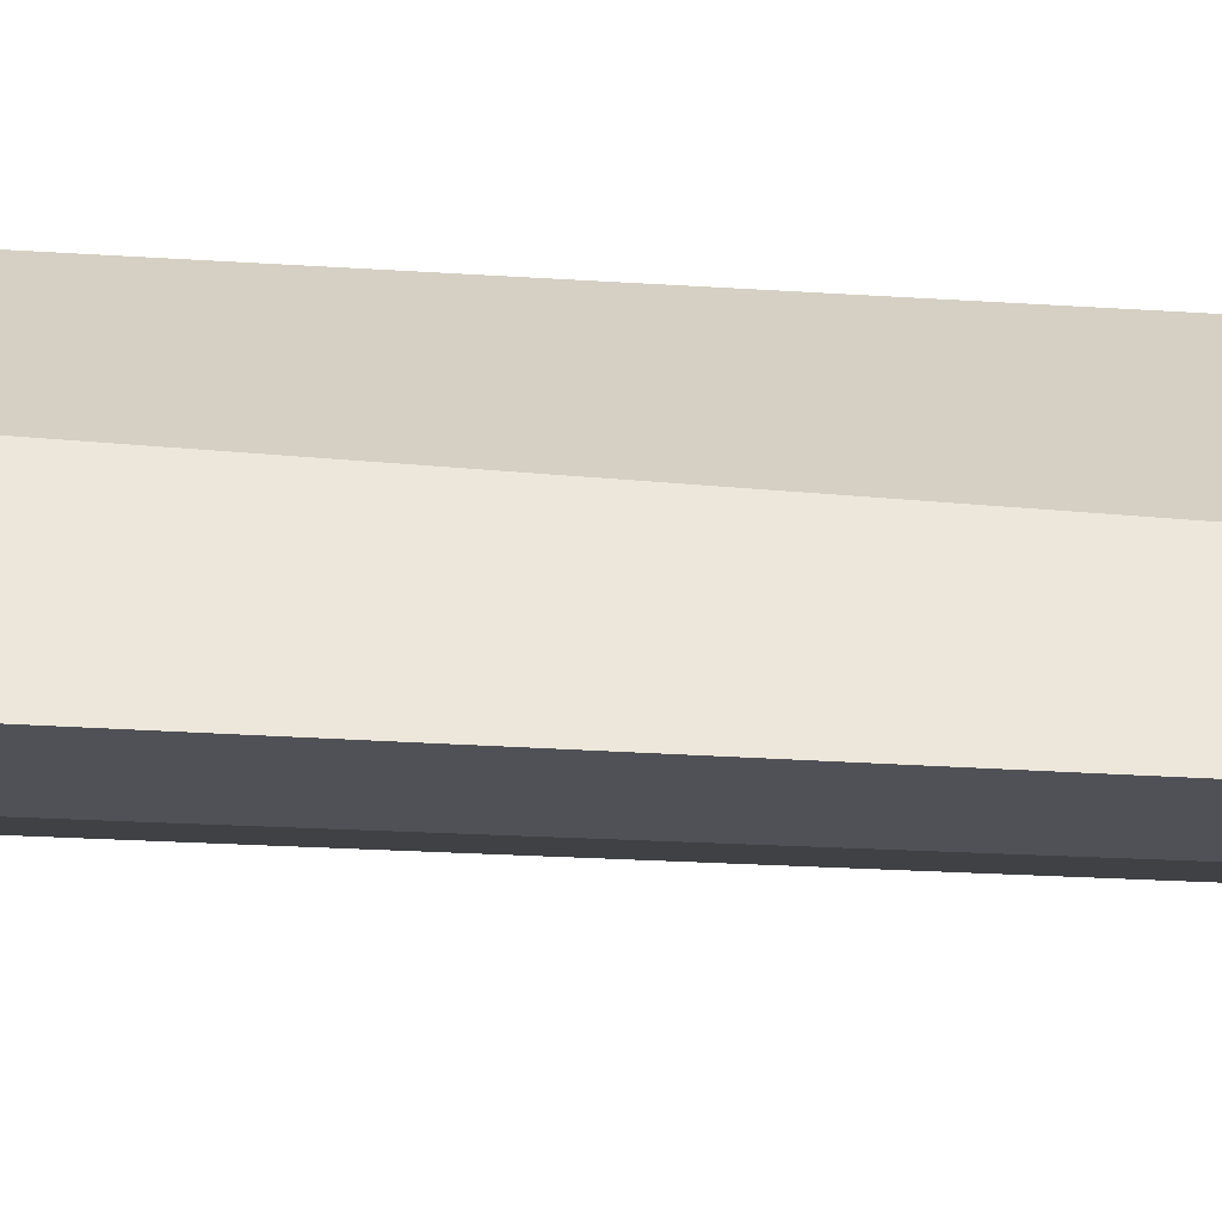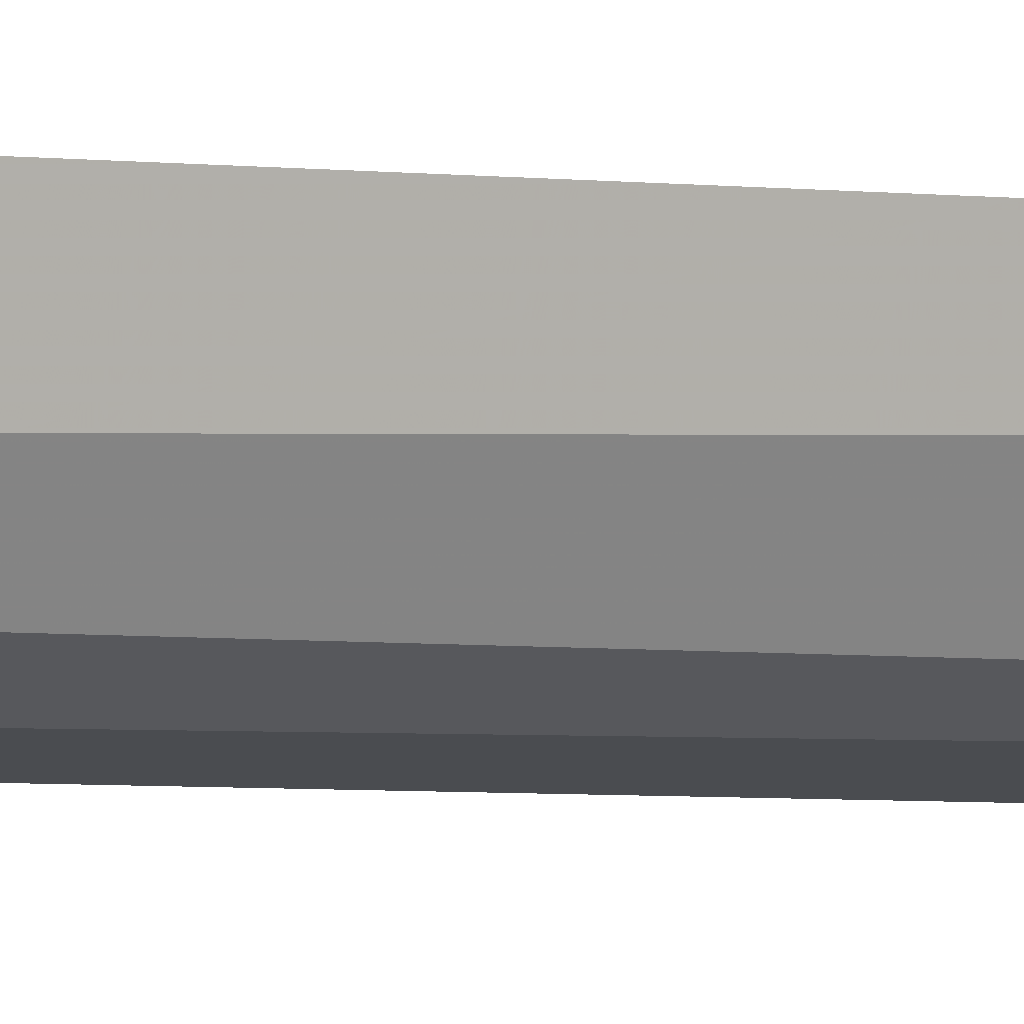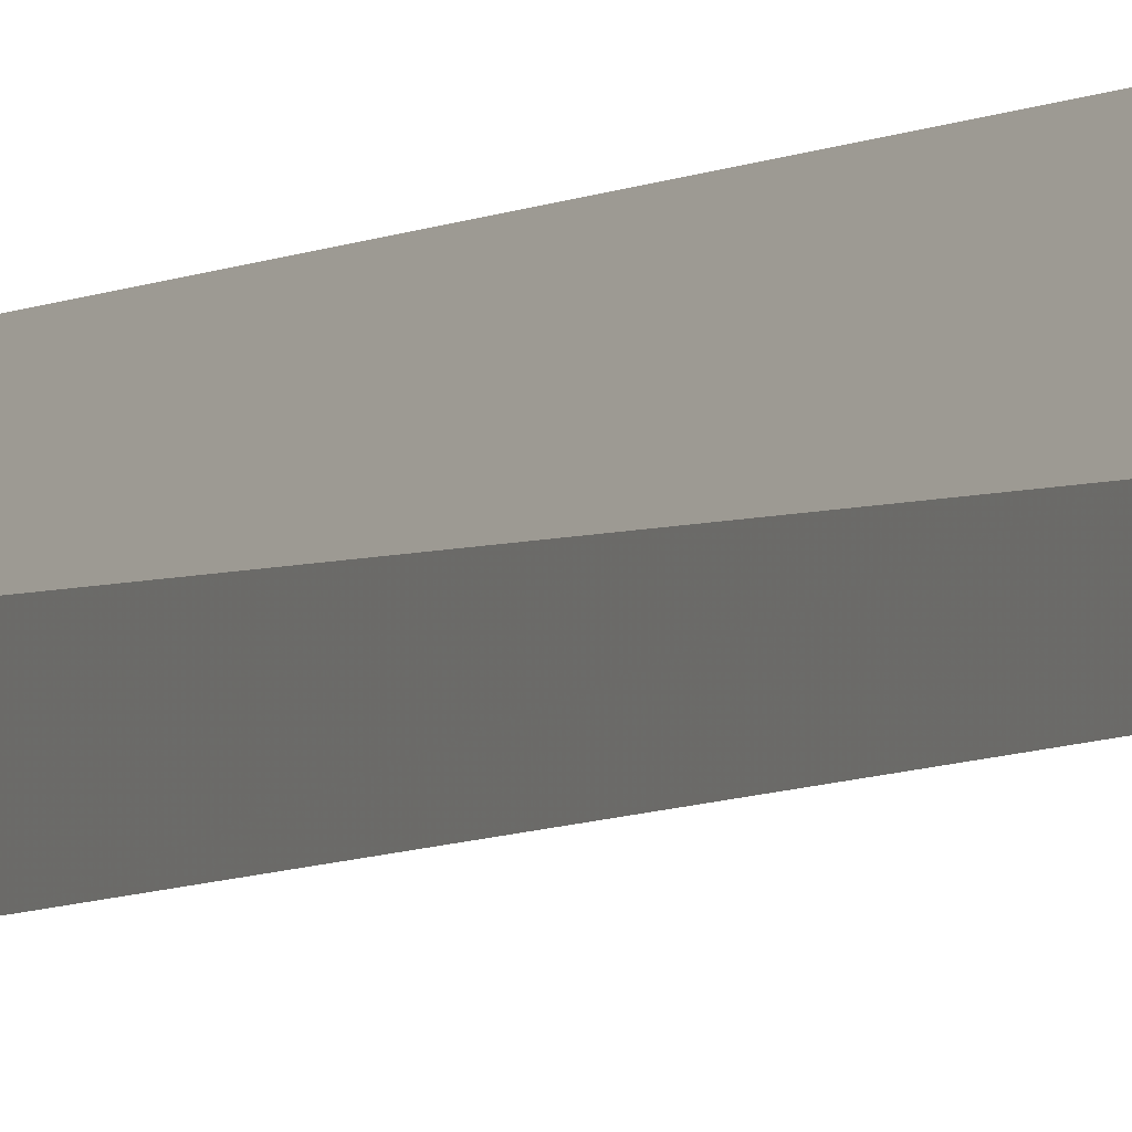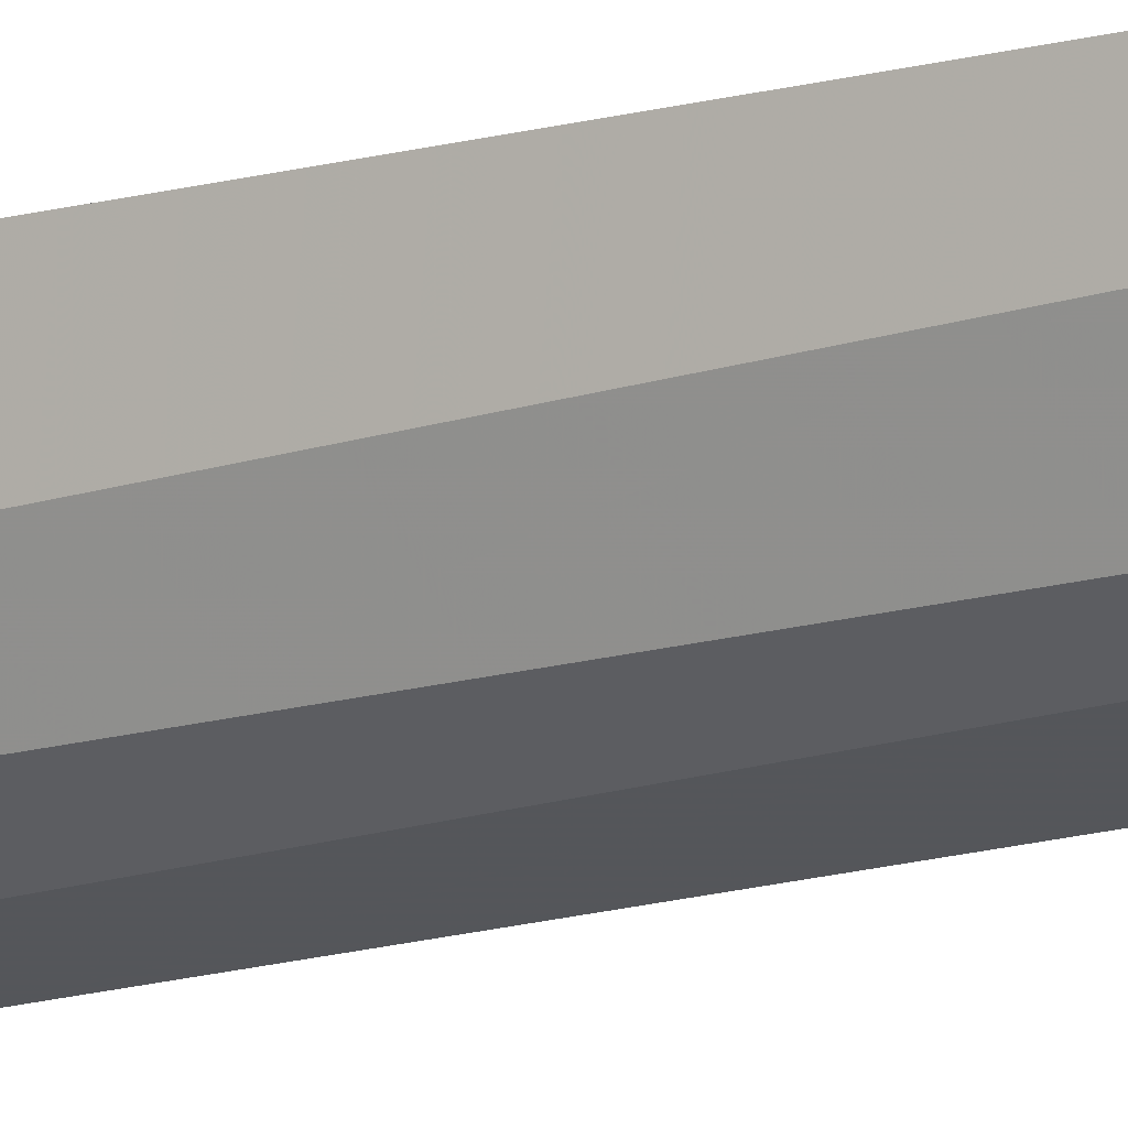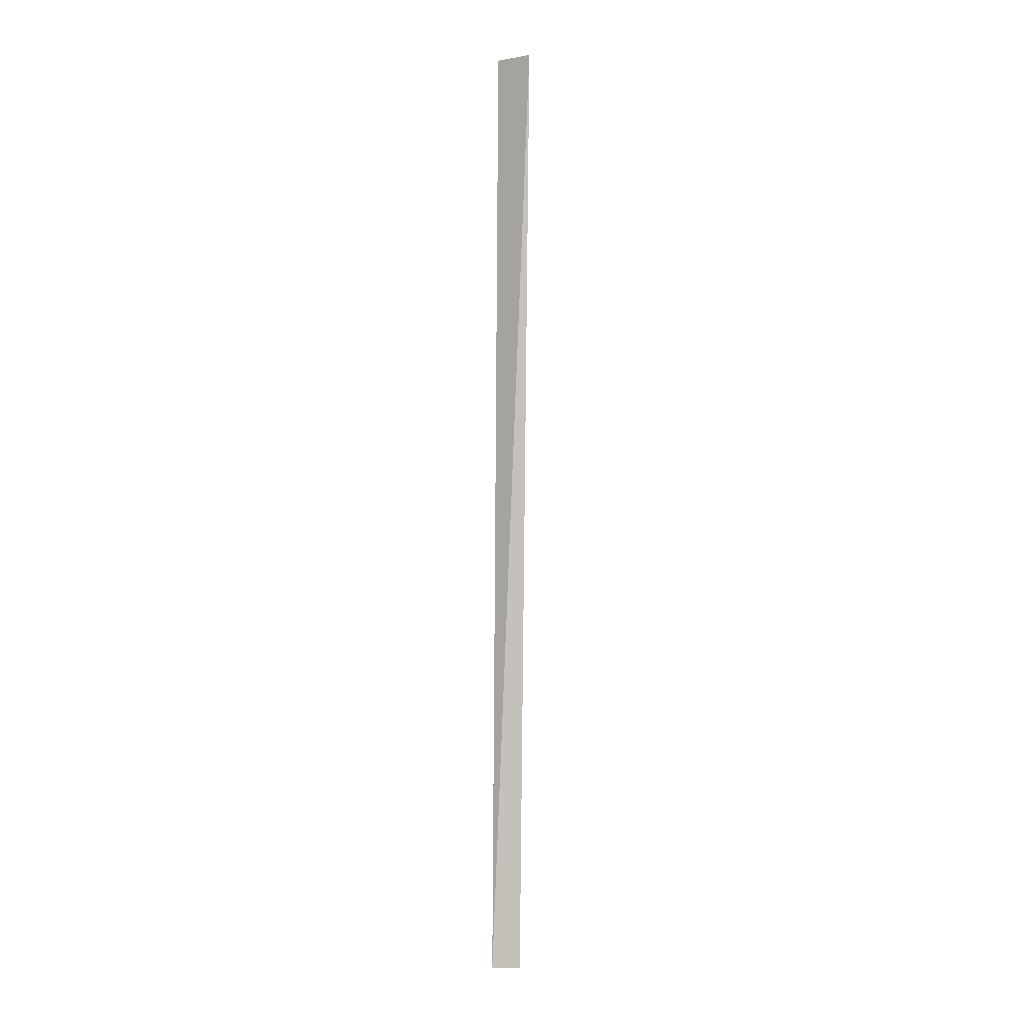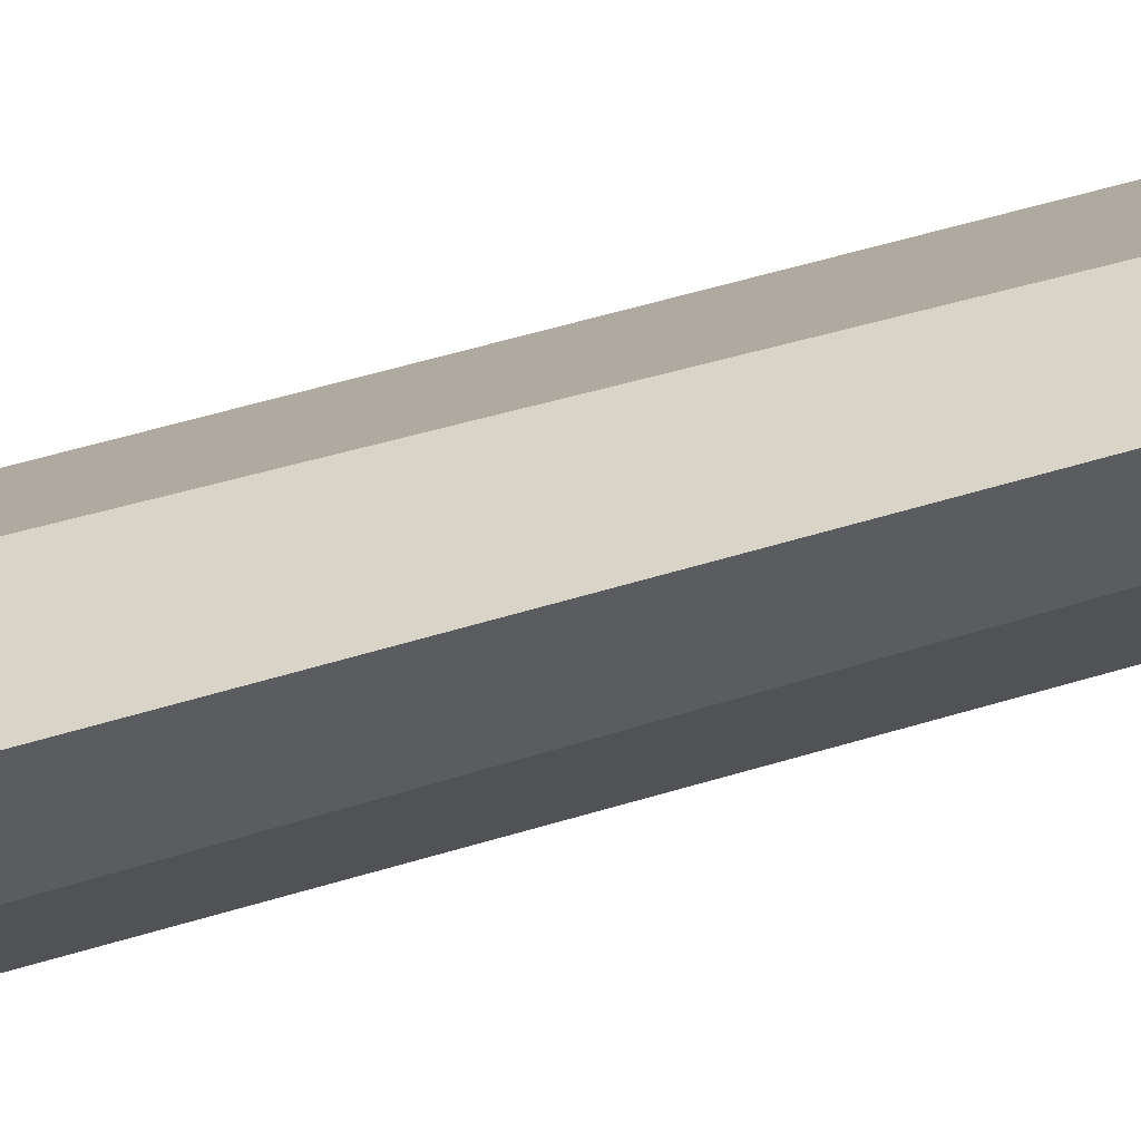
<metadata>
{"format":"obj","ext":"obj","renderer":"f3d","projection":"perspective","resolution":1024,"background":"white","views":[{"elev":-33.4,"azim":86.8,"up":"+Z"},{"elev":-3.1,"azim":-122.9,"up":"+Z"},{"elev":-5.1,"azim":156.4,"up":"+Z"},{"elev":-14.6,"azim":-57.7,"up":"+Z"},{"elev":0.9,"azim":96.8,"up":"+Y"},{"elev":-47.8,"azim":110.9,"up":"+Z"}]}
</metadata>
<code>
v 0.02243 0.08 -0.006047
v 0.02455 0.02 -0.005909
v 0.02377 0.08 -0.008273
v 0.02276 0.08 -0.006744
v 0.02243 0.02091 -0.006047
v 0.02273 0.08 -0.007727
v 0.02455 0.02 -0.007727
v 0.02317 0.02091 -0.007418
f 1 2 3
f 1 3 4
f 5 2 1
f 6 5 1
f 6 1 4
f 6 4 3
f 7 3 2
f 7 2 5
f 8 6 3
f 8 3 7
f 8 7 5
f 8 5 6

</code>
